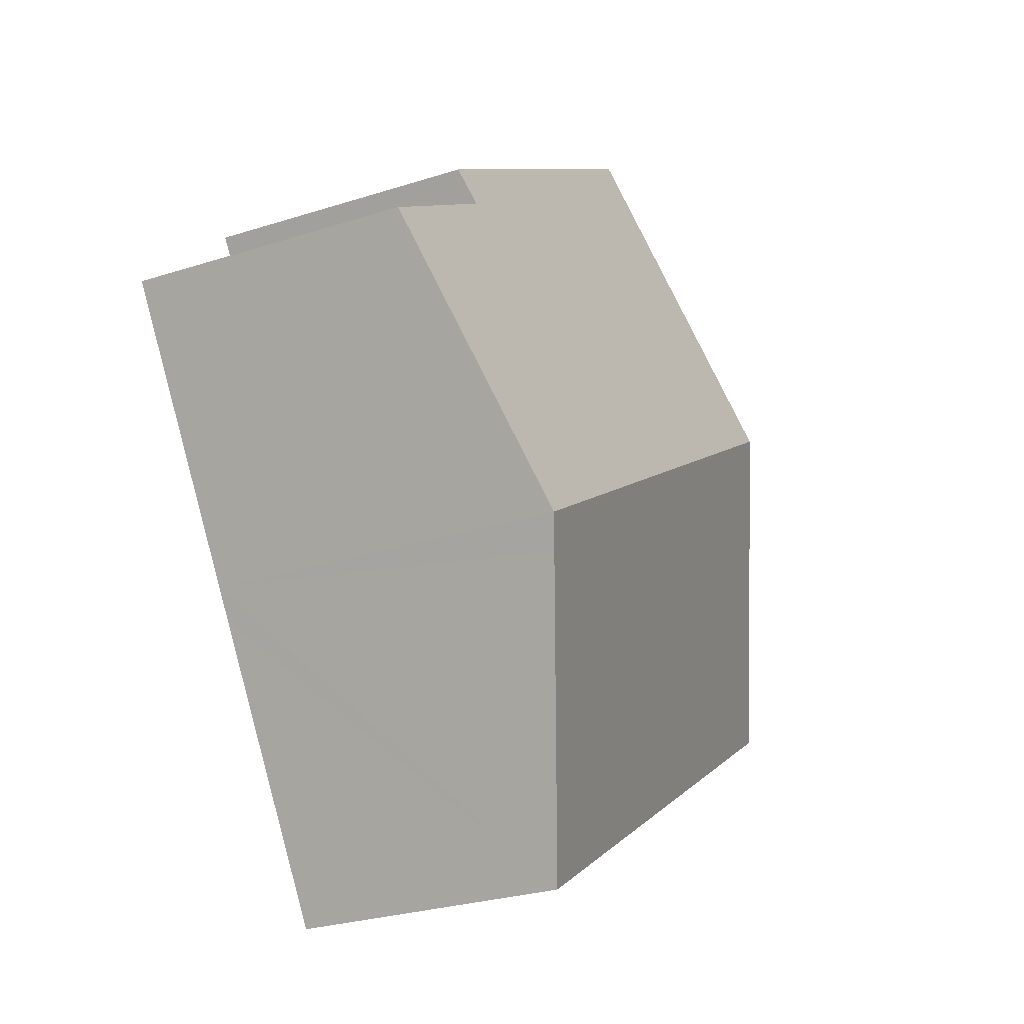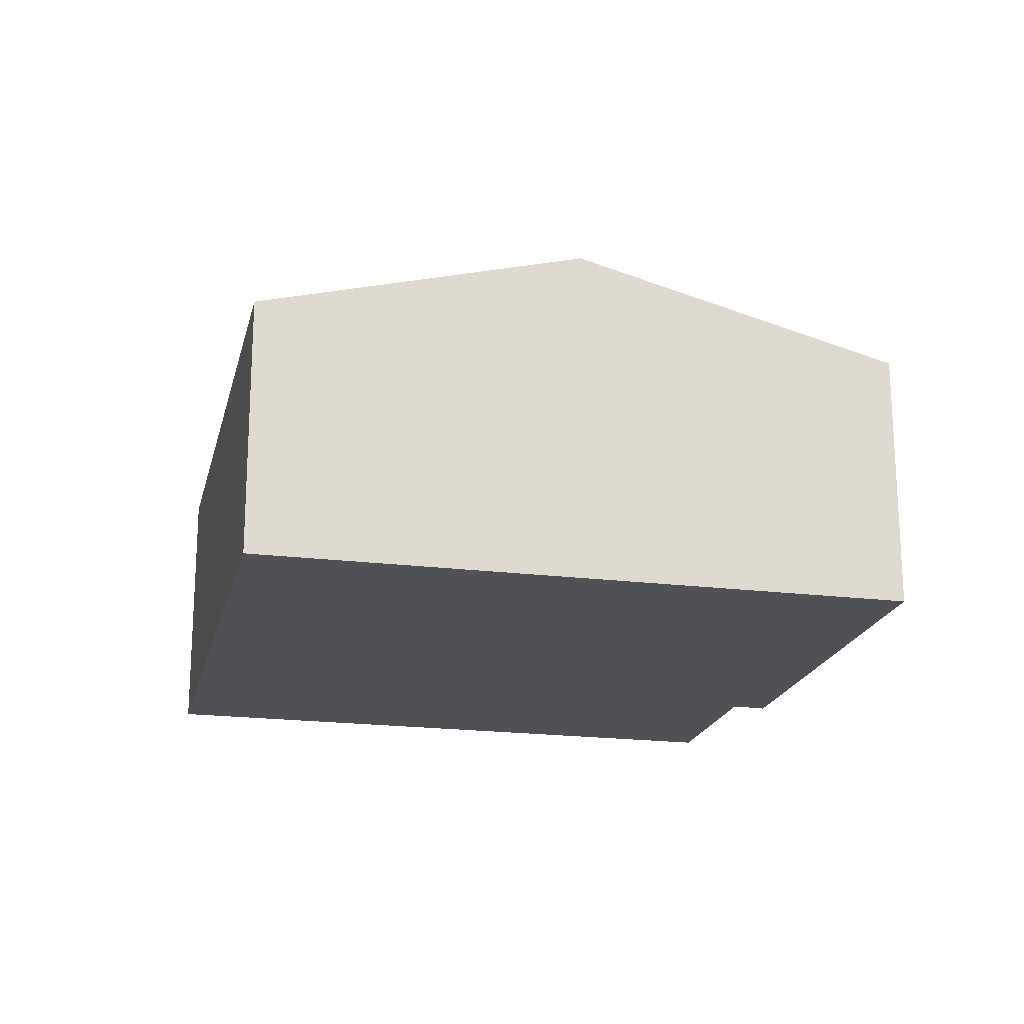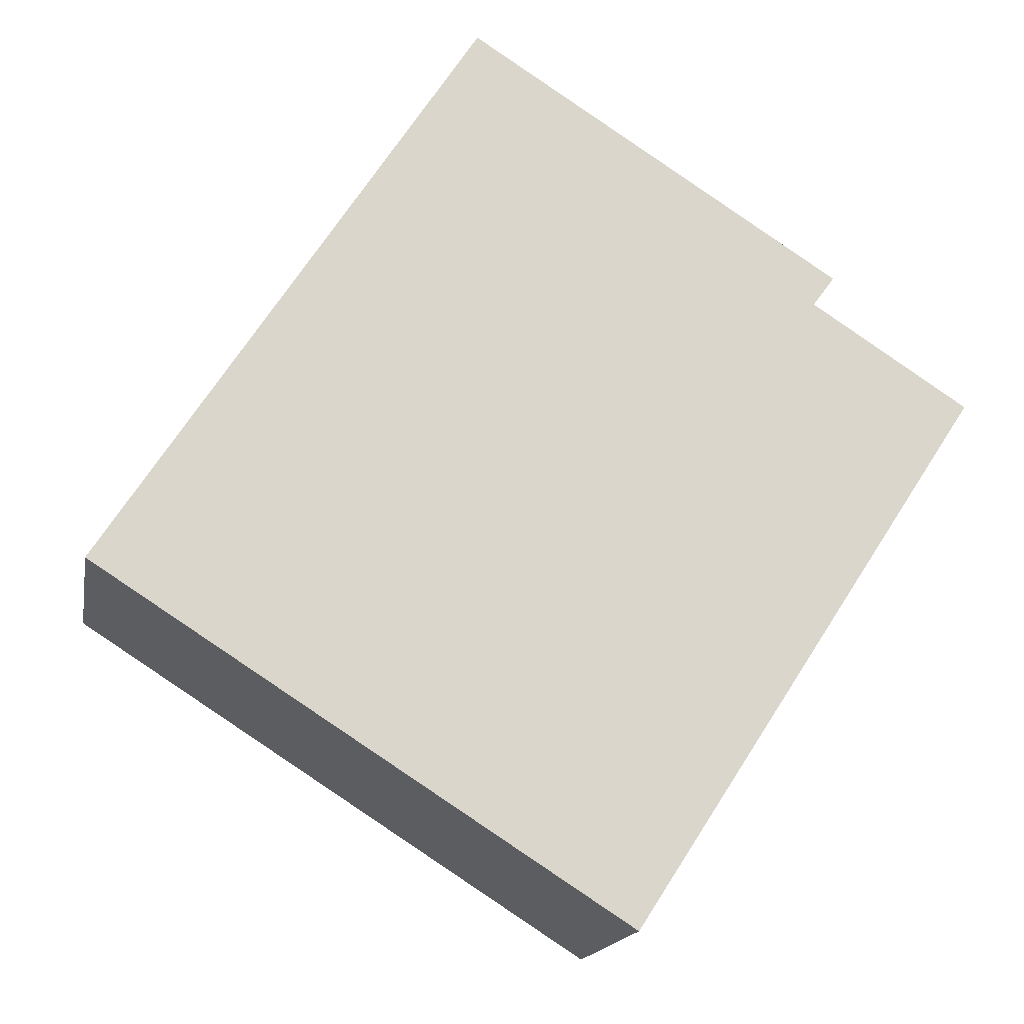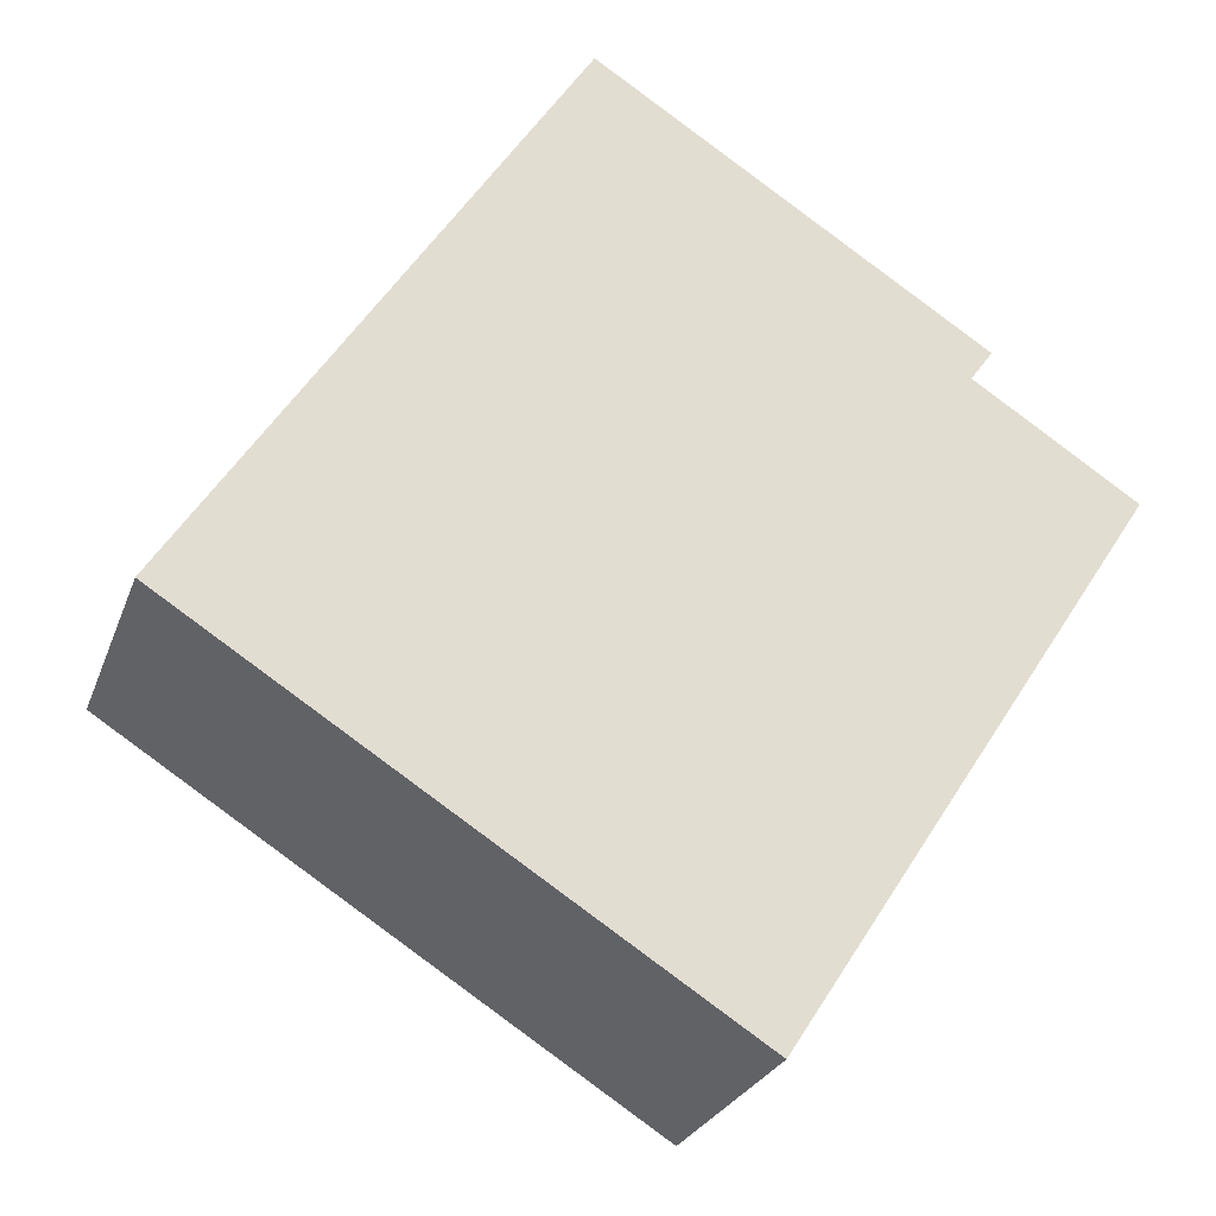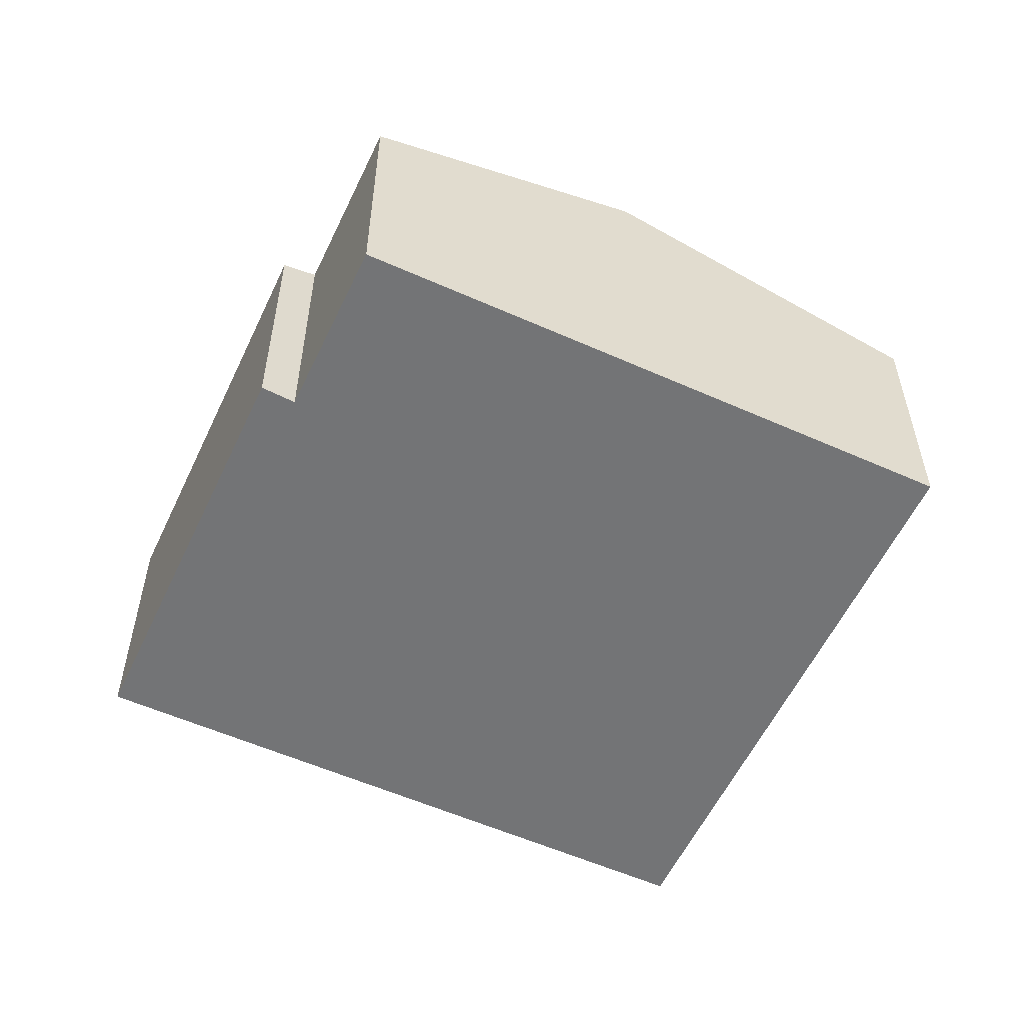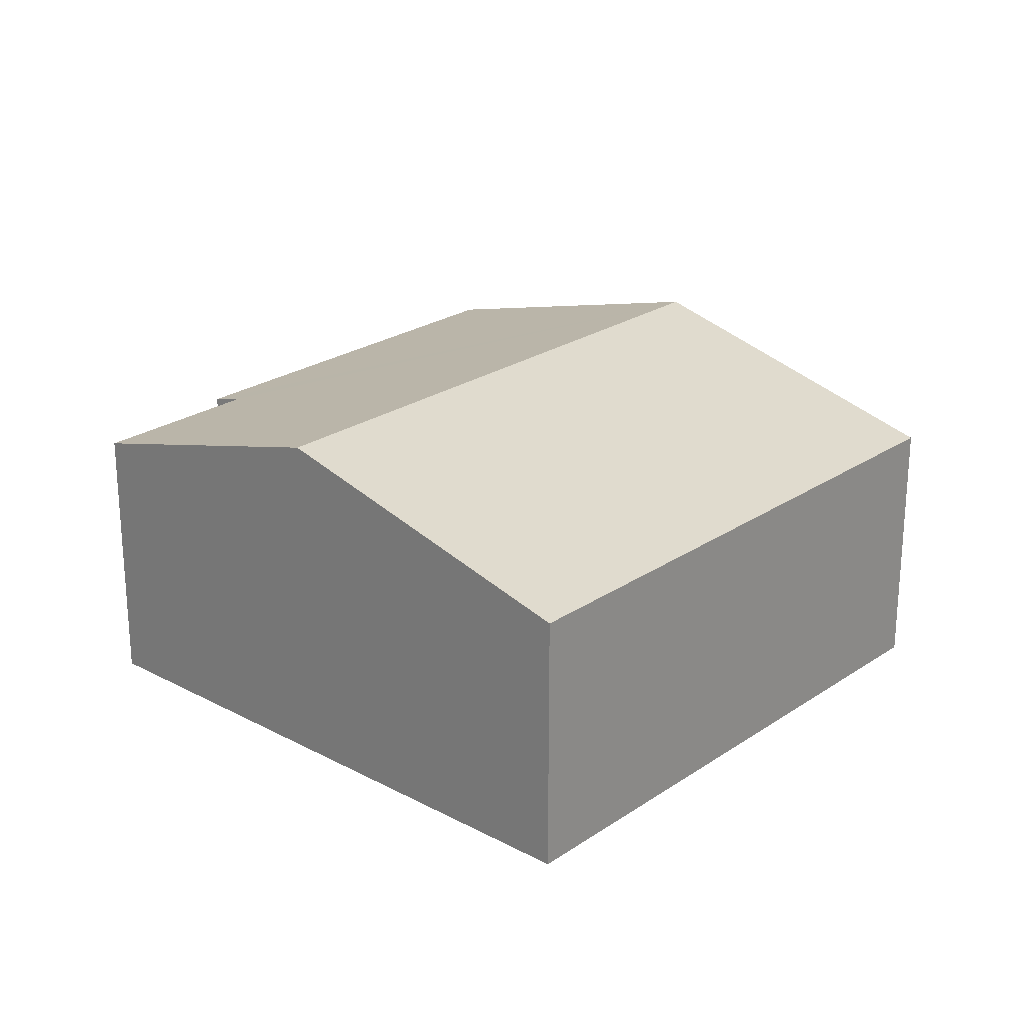
<metadata>
{"format":"obj","ext":"obj","renderer":"f3d","projection":"perspective","resolution":1024,"background":"white","views":[{"elev":-27.6,"azim":116.2,"up":"+Z"},{"elev":-19.9,"azim":-70.1,"up":"+Y"},{"elev":-16.2,"azim":-10.1,"up":"+Z"},{"elev":-25.6,"azim":-17.3,"up":"+Z"},{"elev":-56.1,"azim":97.9,"up":"+Y"},{"elev":24.0,"azim":164.5,"up":"+Y"}]}
</metadata>
<code>
v  3.254 8.073 5.022
v  3.101 6.549 -1.984
v  0 6.549 4.01e-16
v  12.9 6.549 -8.256
v  16.98 8.453 -1.984
v  4.527 8.669 6.986
v  17.44 8.669 -1.273
v  18.15 6.557 8.117
v  9.065 6.544 13.99
v  17.63 6.785 7.39
v  21.45 6.794 4.903
v  12.9 5.055e-16 -8.256
v  3.101 1.215e-16 -1.984
v  0 0 0
v  3.254 -3.075e-16 5.022
v  4.527 -4.278e-16 6.986
v  9.065 -8.568e-16 13.99
v  18.15 -4.97e-16 8.117
v  21.45 -3.002e-16 4.903
v  17.63 -4.525e-16 7.39
v  17.44 7.795e-17 -1.273
v  16.98 1.215e-16 -1.984
g defaultobject
f 1 2 3
f 2 1 4
f 4 1 5
f 5 1 6
f 5 6 7
f 8 6 9
f 6 8 10
f 6 10 7
f 7 10 11
f 12 2 4
f 2 12 13
f 2 13 3
f 3 13 14
f 14 1 3
f 1 14 6
f 6 14 15
f 6 15 9
f 9 15 16
f 9 16 17
f 9 18 8
f 18 9 17
f 10 19 11
f 19 10 20
f 8 20 10
f 20 8 18
f 19 7 11
f 7 19 21
f 7 21 5
f 5 21 4
f 4 21 22
f 4 22 12
f 17 20 18
f 20 17 21
f 21 17 22
f 22 17 12
f 12 17 13
f 13 17 16
f 13 16 15
f 13 15 14
f 21 19 20

</code>
